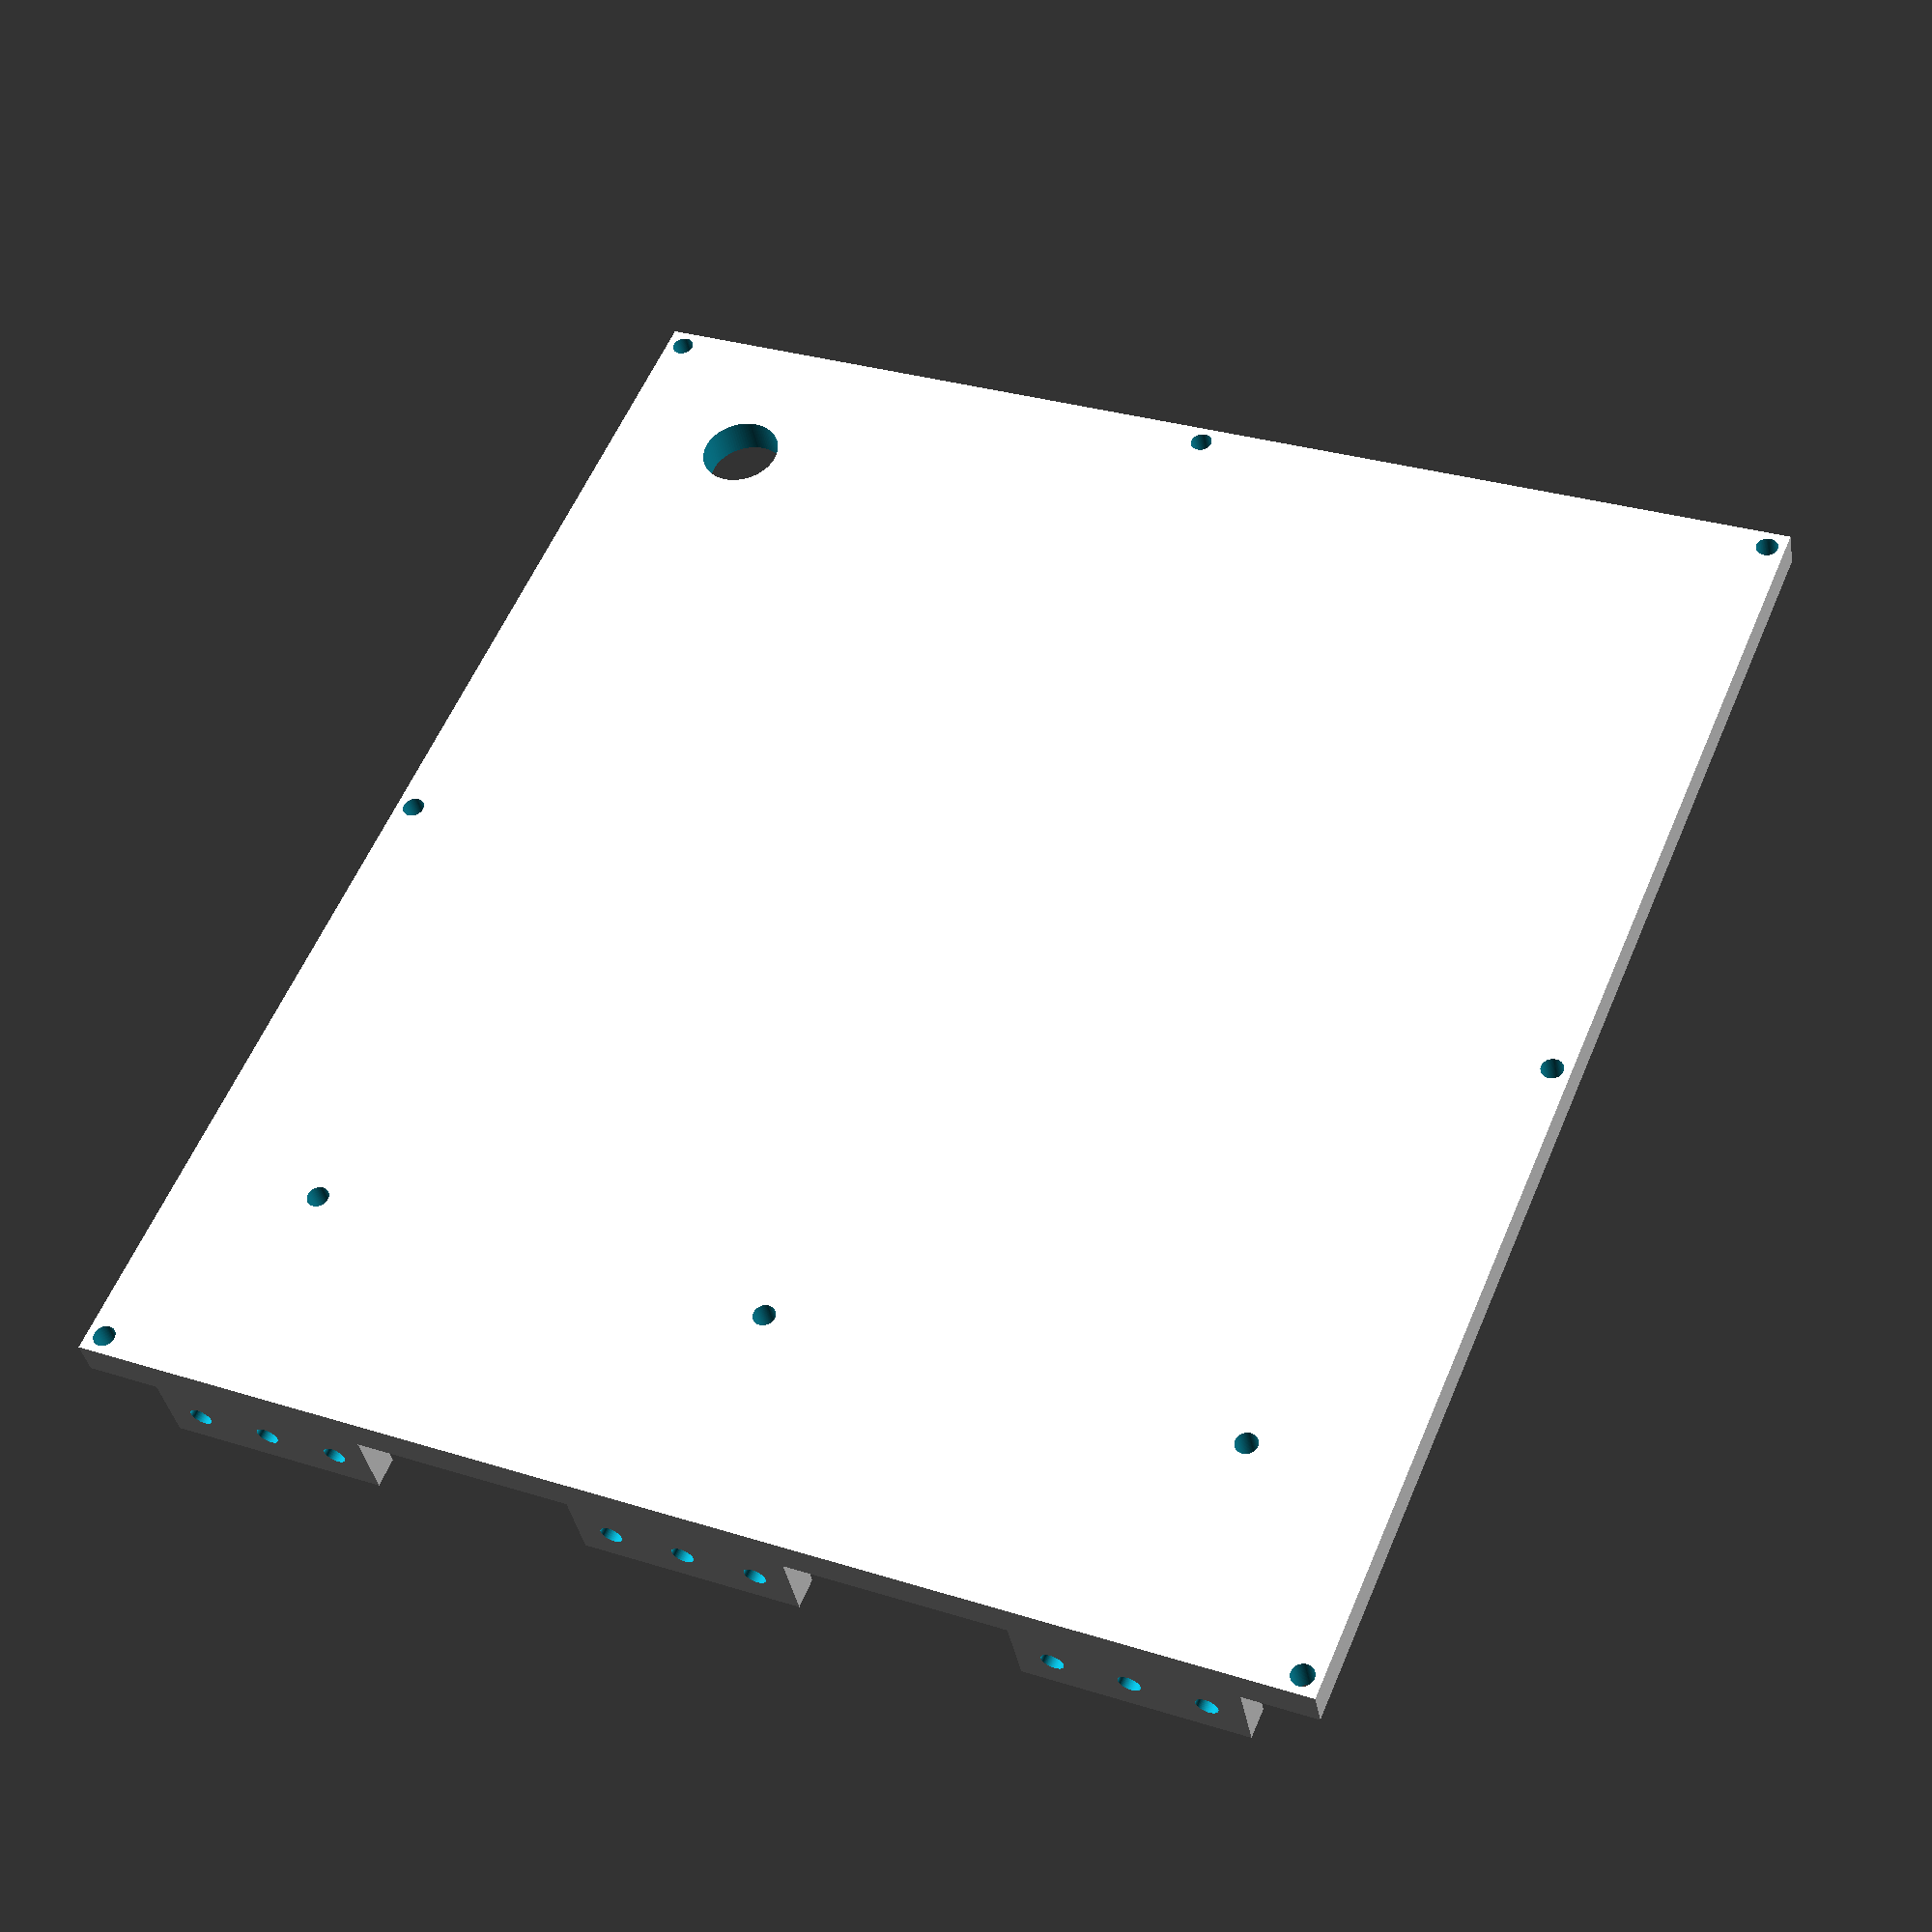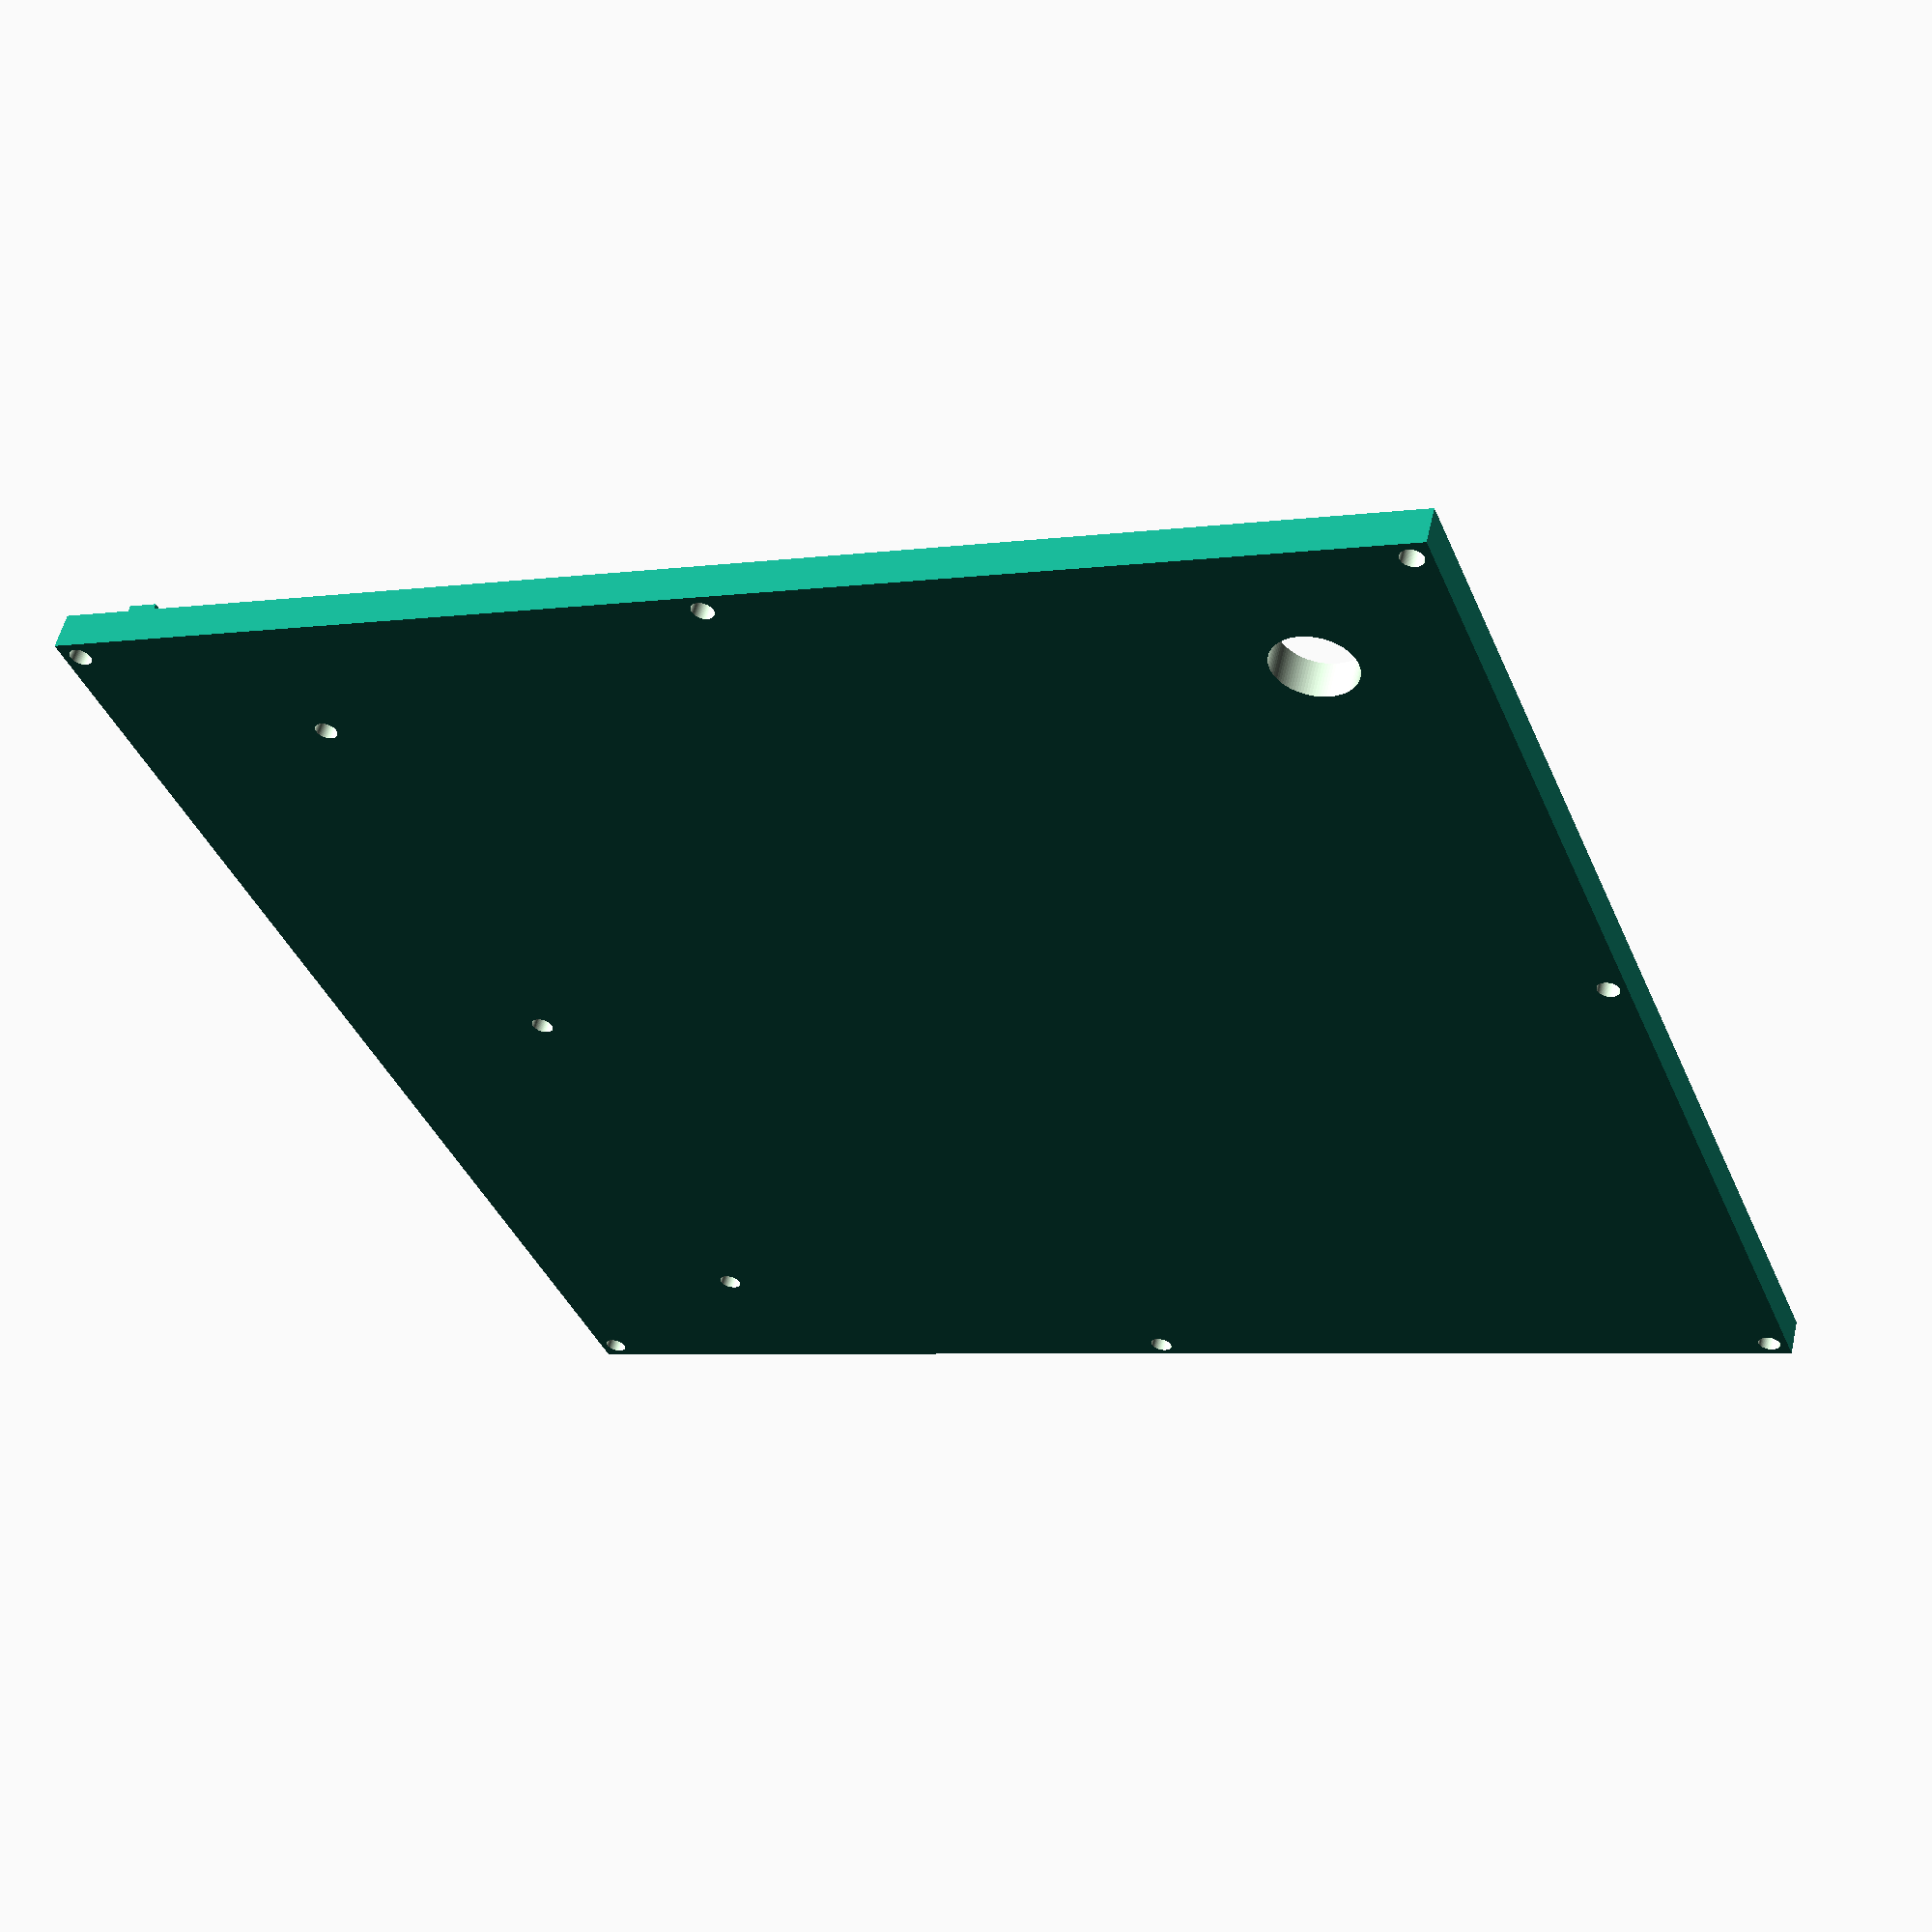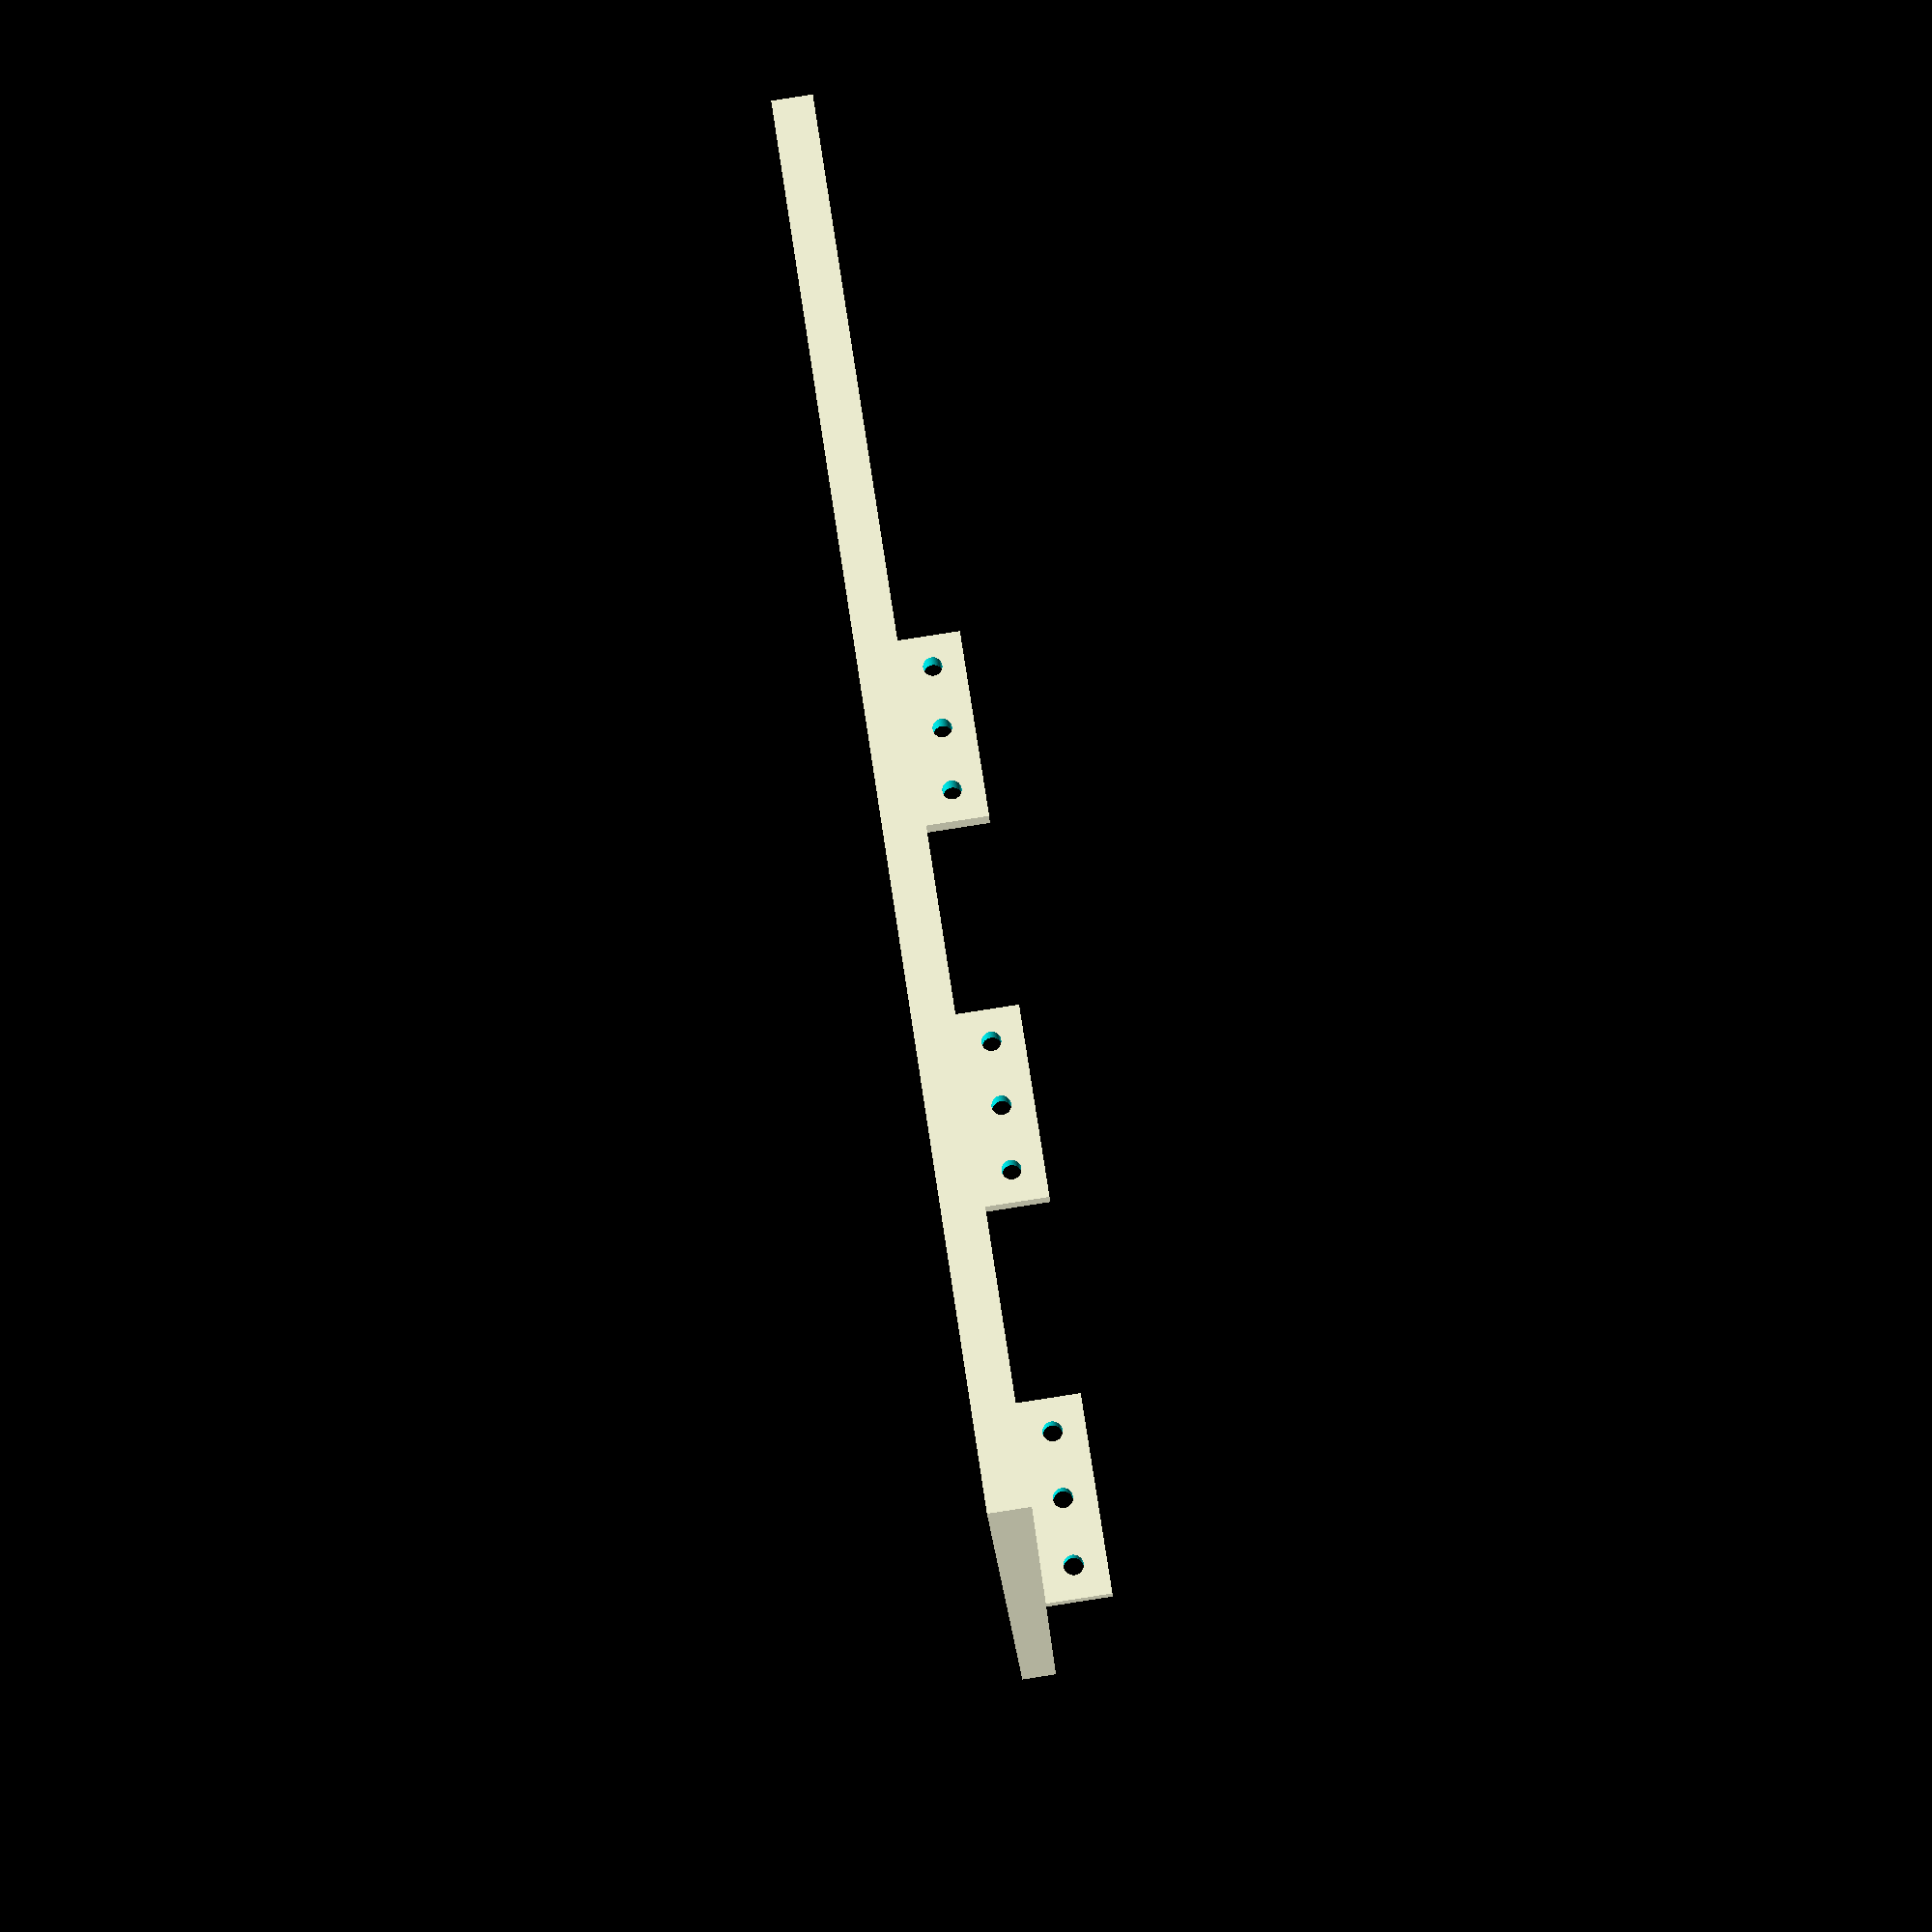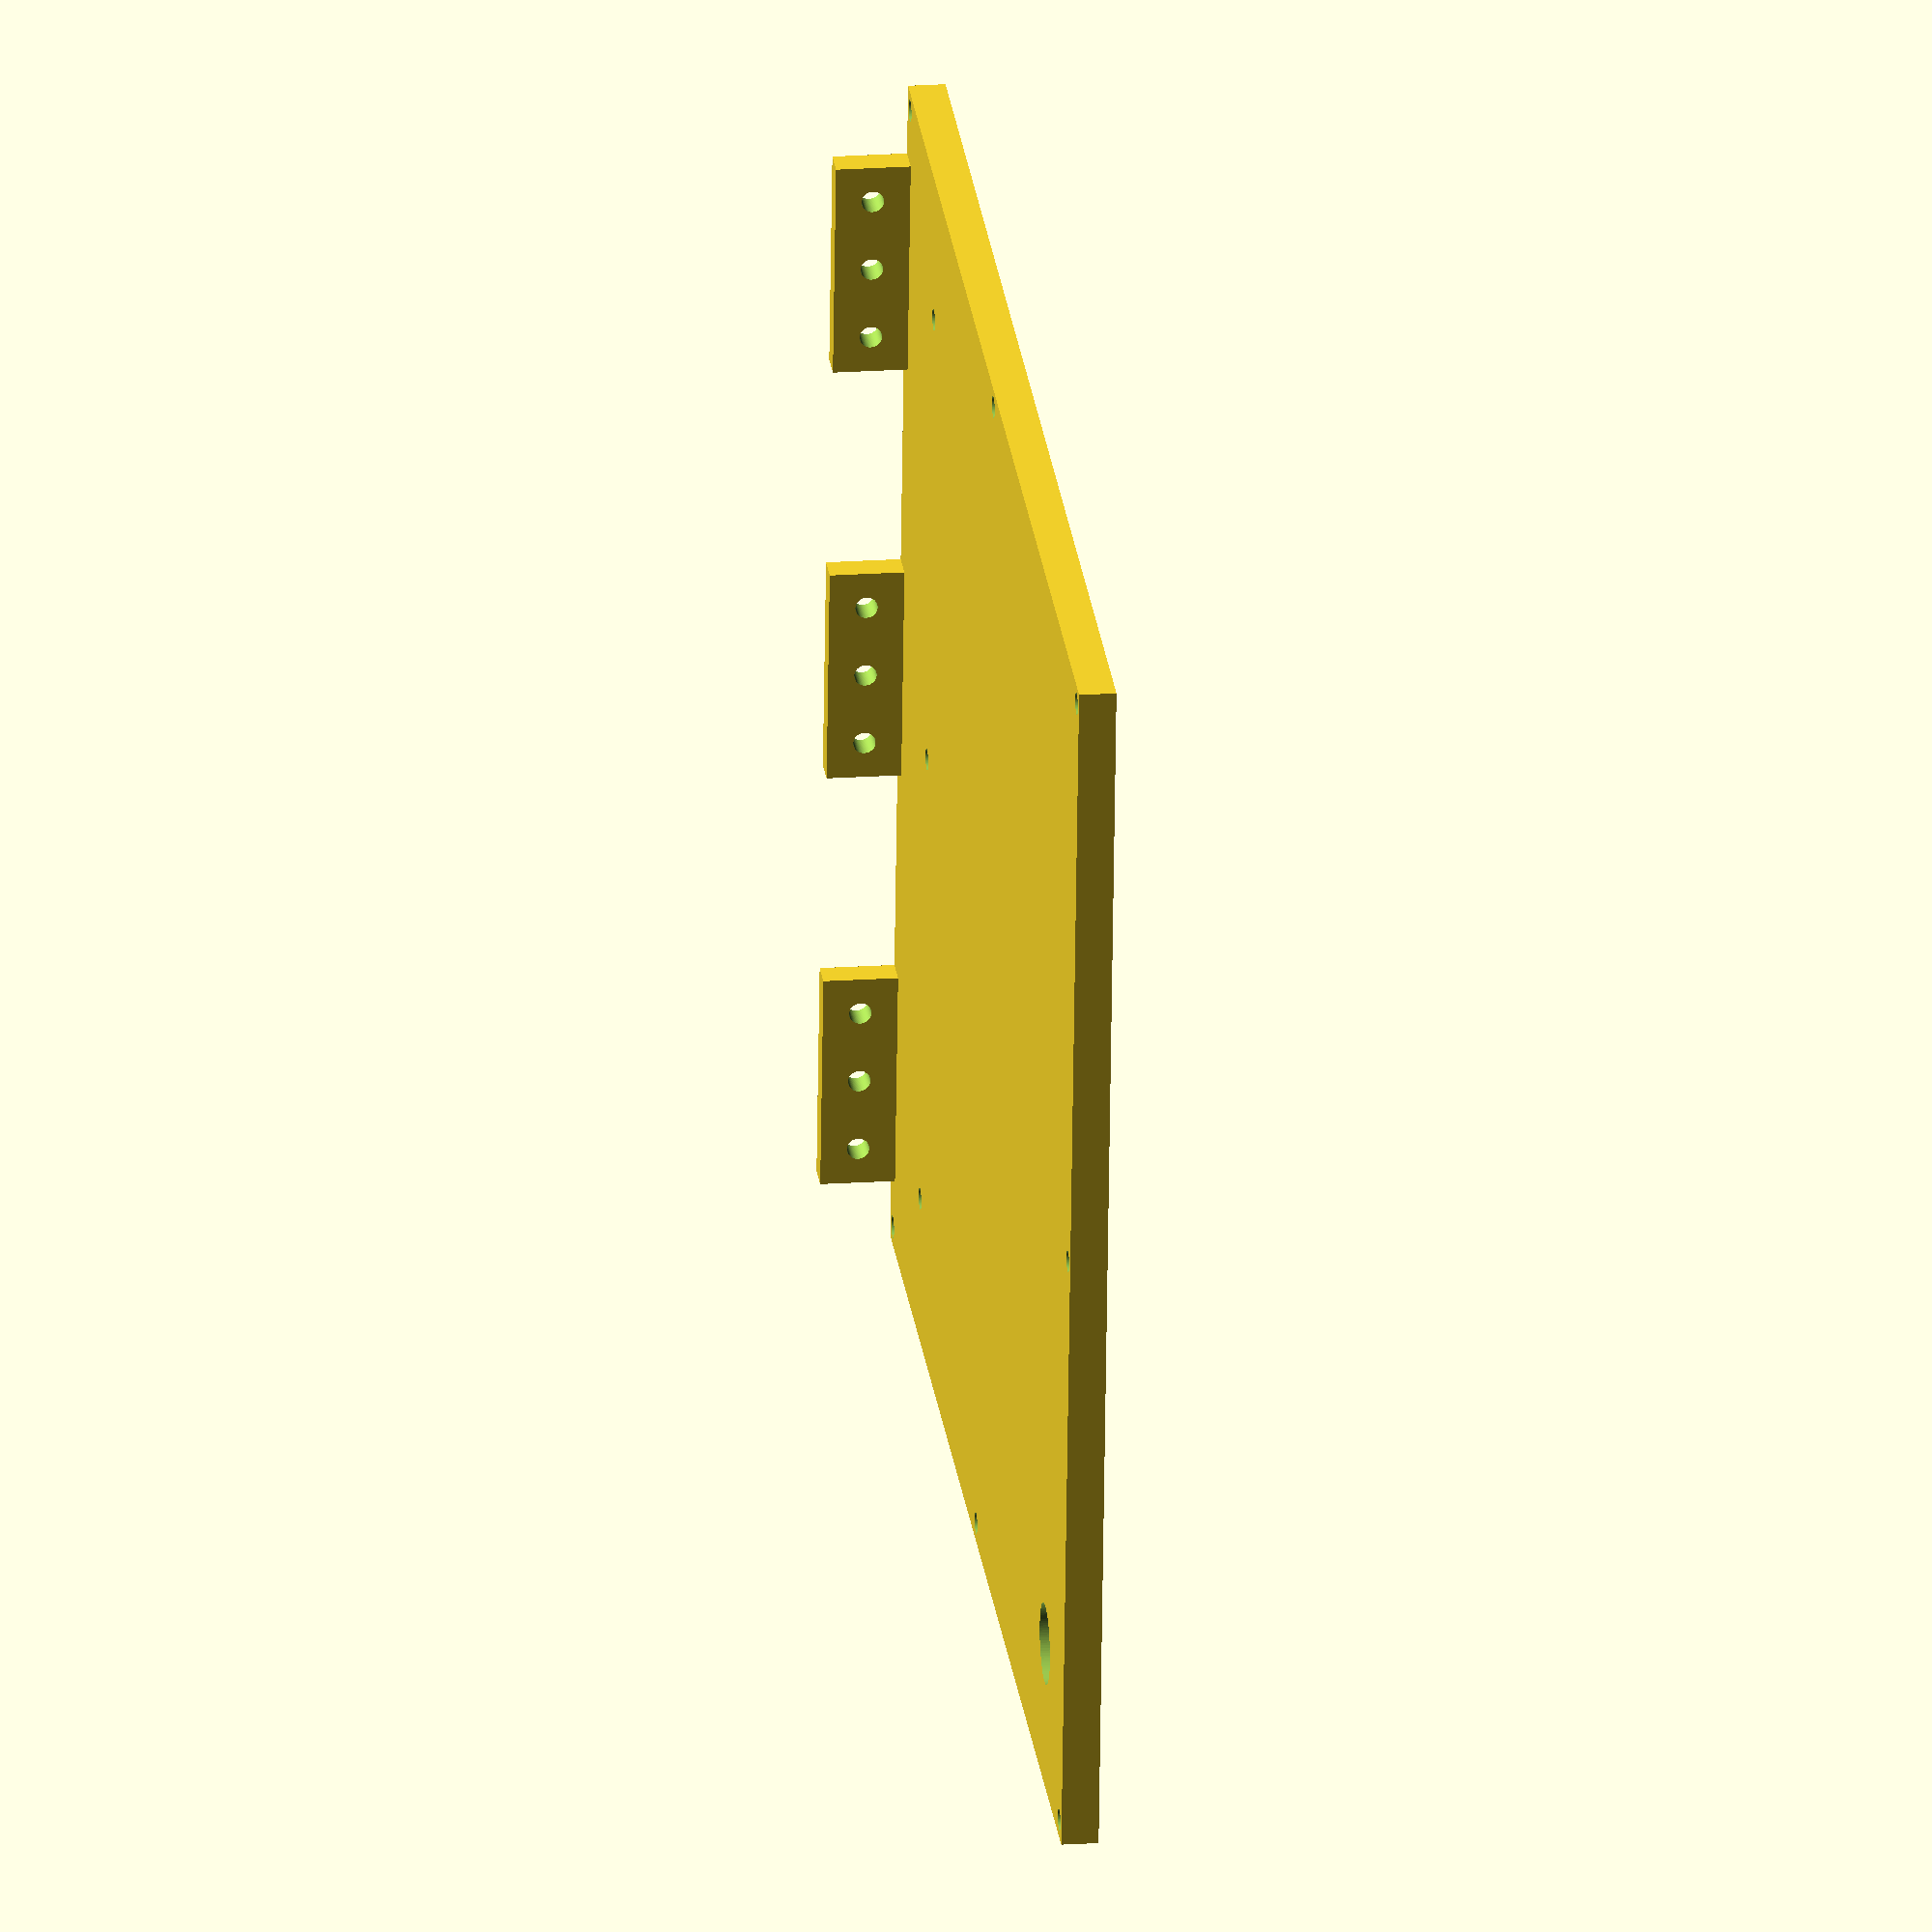
<openscad>
$fn = 100;

width = 185;
length = 170;
height = 5;

hole_diameter = 3;
hole_offset = 2.5;

bracing_width = 30;
bracing_length = 4;
bracing_height = 10;
bracing_offset = 10;
bracing_holo_offset = 10;

logo_hole_offset = 20;
logo_hole_center_offset = 30;

right = true;
power_connector_diameter = 11;
power_connector_offset = 20;

difference() {
    cube([width, length, height]);
    
    // holes
    translate([hole_offset, hole_offset, height / 2]) {
        cylinder(h = height + 1, d = hole_diameter, center = true);
    }
    translate([hole_offset, length - hole_offset, height / 2]) {
        cylinder(h = height + 1, d = hole_diameter, center = true);
    }
    translate([width - hole_offset, hole_offset, height / 2]) {
        cylinder(h = height + 1, d = hole_diameter, center = true);
    }
    translate([width - hole_offset, length - hole_offset, height / 2]) {
        cylinder(h = height + 1, d = hole_diameter, center = true);
    }
    translate([width / 2, hole_offset, height / 2]) {
        cylinder(h = height + 1, d = hole_diameter, center = true);
    }
    translate([width / 2, length - hole_offset, height / 2]) {
        cylinder(h = height + 1, d = hole_diameter, center = true);
    }
    translate([hole_offset, length / 2, height / 2]) {
        cylinder(h = height + 1, d = hole_diameter, center = true);
    }
    
    // logo hole
    translate([width - logo_hole_center_offset, logo_hole_offset, height / 2]) {
        cylinder(h = height + 1, d = hole_diameter, center = true);
    }
    translate([width - logo_hole_center_offset, length - logo_hole_offset, height / 2]) {
        cylinder(h = height + 1, d = hole_diameter, center = true);
    }
    translate([width - logo_hole_center_offset, length / 2, height / 2]) {
        cylinder(h = height + 1, d = hole_diameter, center = true);
    }
    
    if (right) {
        translate([power_connector_offset, length - power_connector_offset, height / 2]) {
            cylinder(h = height + 1, d = power_connector_diameter, center = true);
        }
    }
}

module bracing(pos) {
    difference() {
        translate(pos) {    
            cube([bracing_length, bracing_width, bracing_height], center = true);
        }
        
        translate([pos[0], pos[1], pos[2]]) {
            rotate([0, 90, 0]) {
                cylinder(h = bracing_length + 1, d = hole_diameter, center = true);
            }
        }
        
        translate([pos[0], pos[1] + bracing_holo_offset, pos[2]]) {
            rotate([0, 90, 0]) {
                cylinder(h = bracing_length + 1, d = hole_diameter, center = true);
            }
        }
        
        translate([pos[0], pos[1] - bracing_holo_offset, pos[2]]) {
            rotate([0, 90, 0]) {
                cylinder(h = bracing_length + 1, d = hole_diameter, center = true);
            }
        }
    }
}

bracing([width - bracing_length / 2, (bracing_width / 2) + bracing_offset, height + bracing_height / 2]);
bracing([width - bracing_length / 2, (length - bracing_width / 2) - bracing_offset, height + bracing_height / 2]);
bracing([width - bracing_length / 2, length / 2, height + bracing_height / 2]);
</openscad>
<views>
elev=37.6 azim=67.1 roll=190.0 proj=p view=wireframe
elev=124.0 azim=201.8 roll=347.0 proj=p view=solid
elev=271.9 azim=102.2 roll=261.2 proj=p view=solid
elev=340.4 azim=186.5 roll=82.9 proj=o view=solid
</views>
